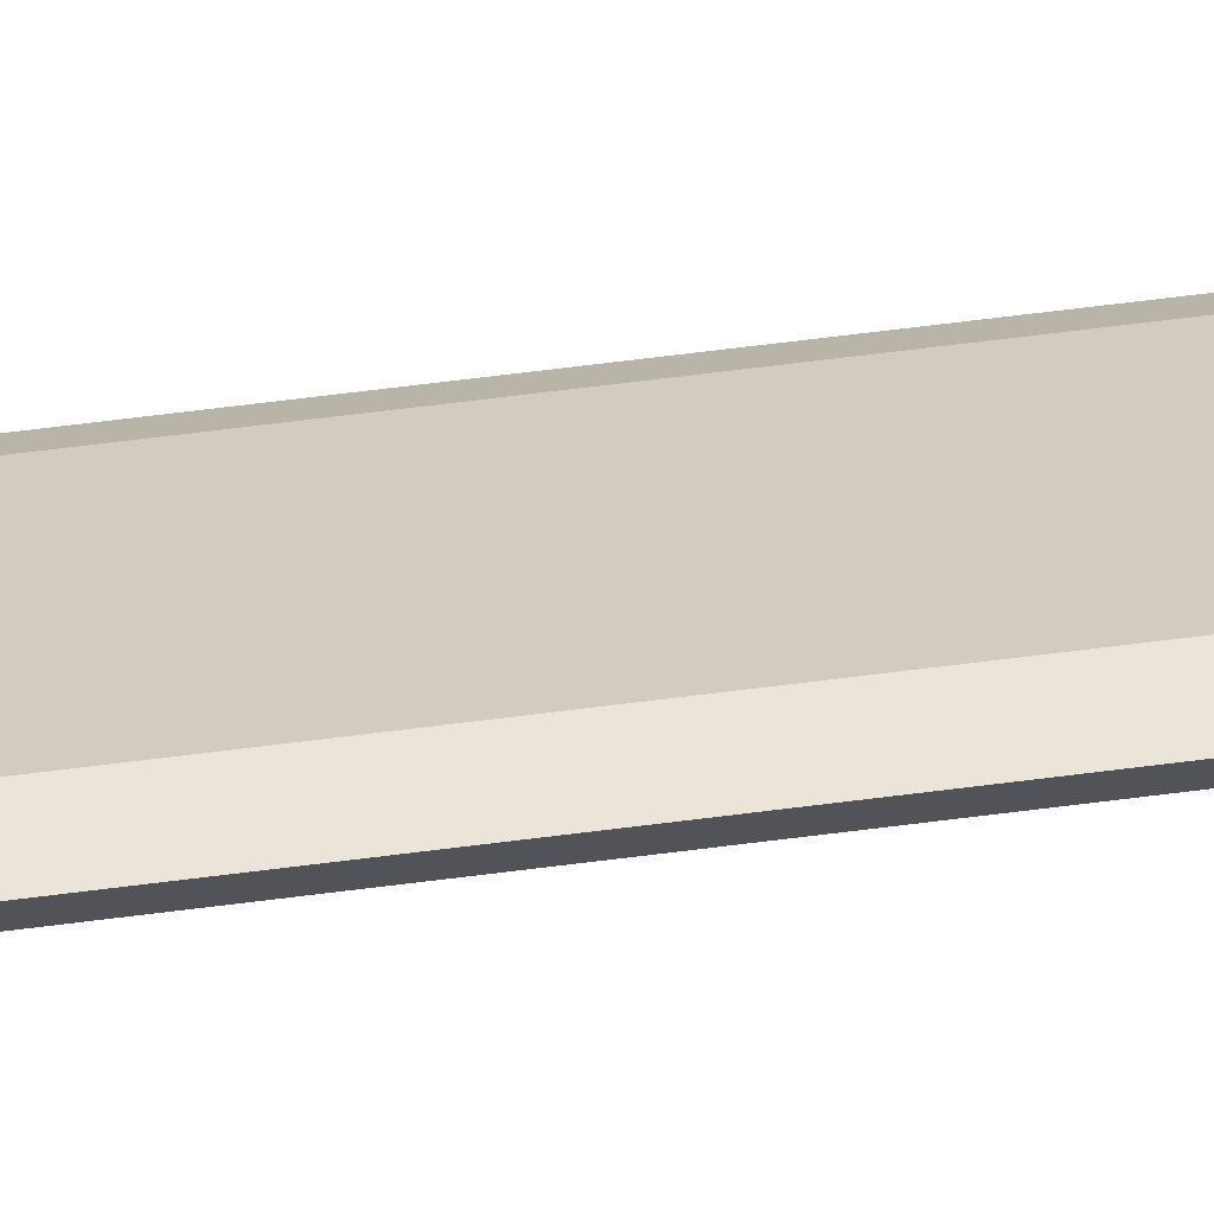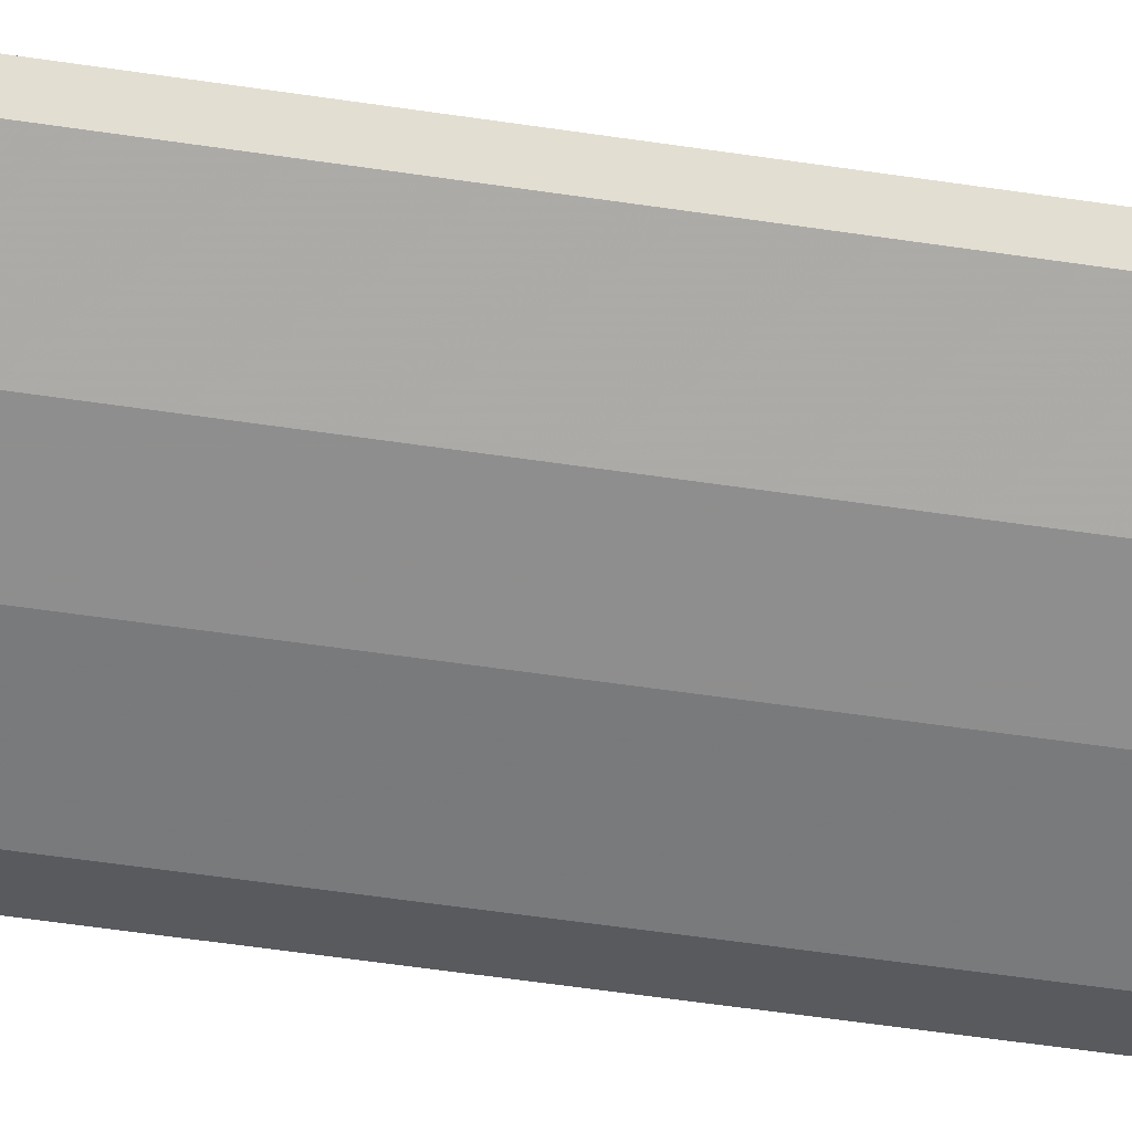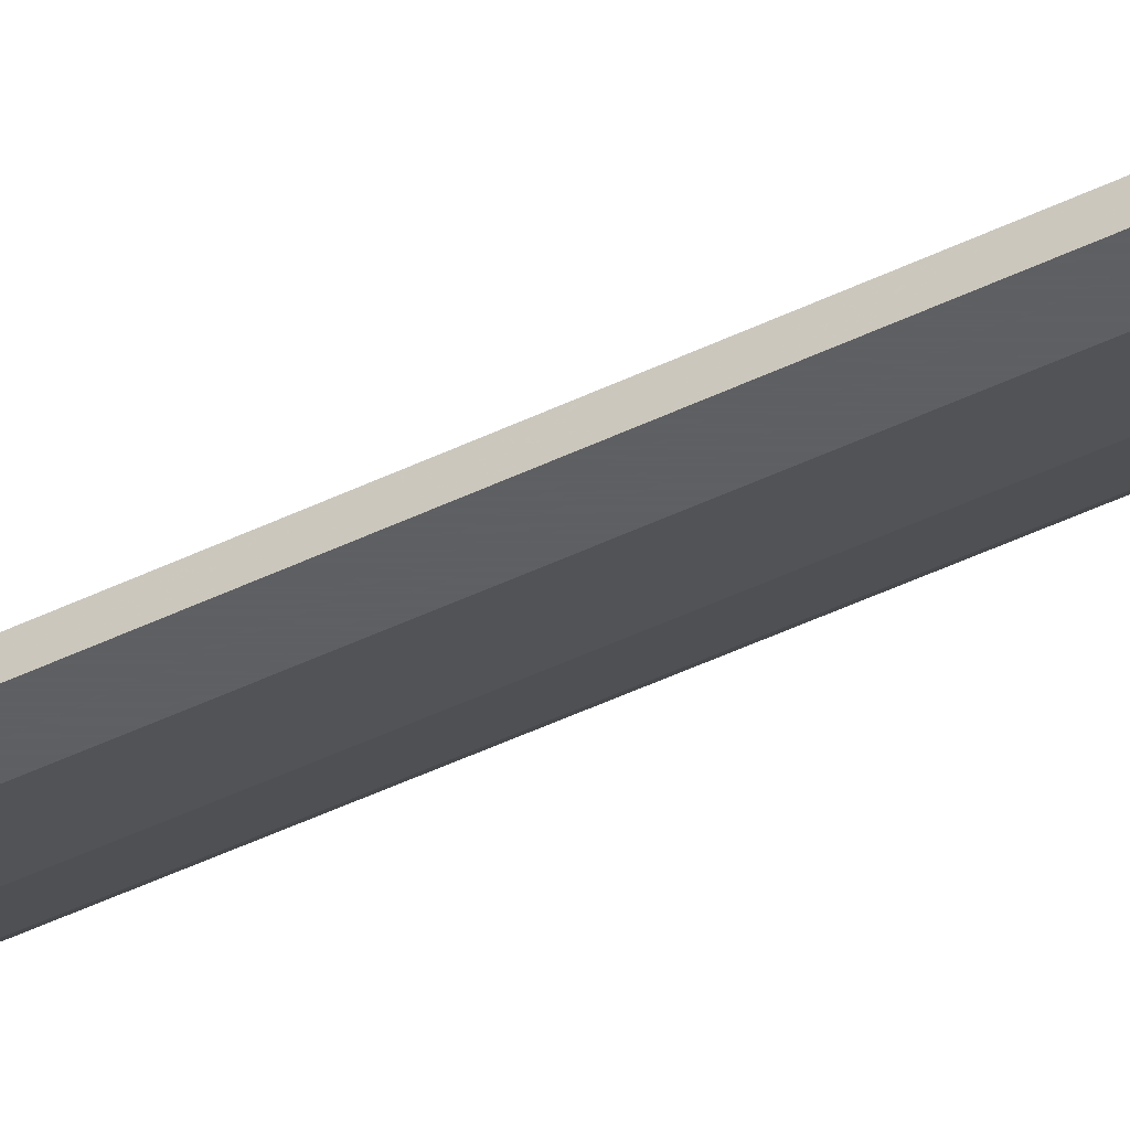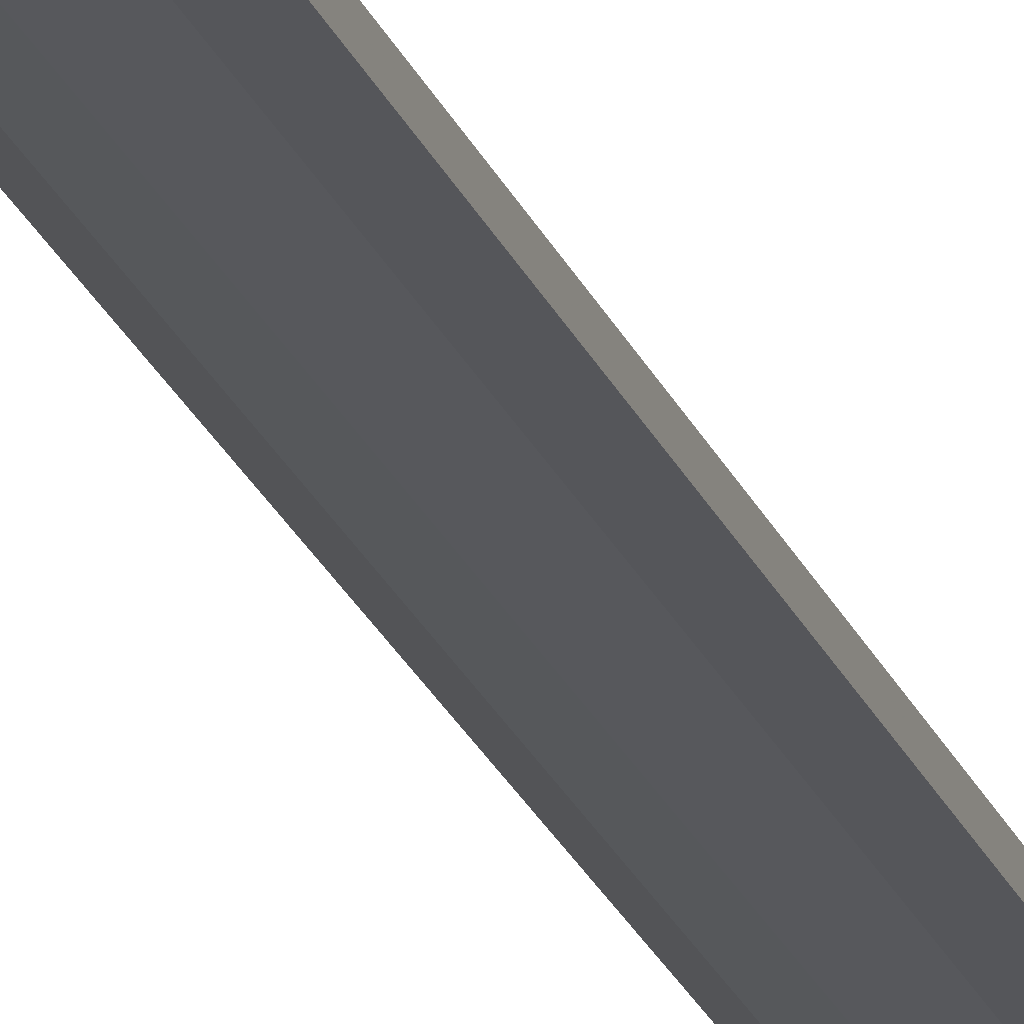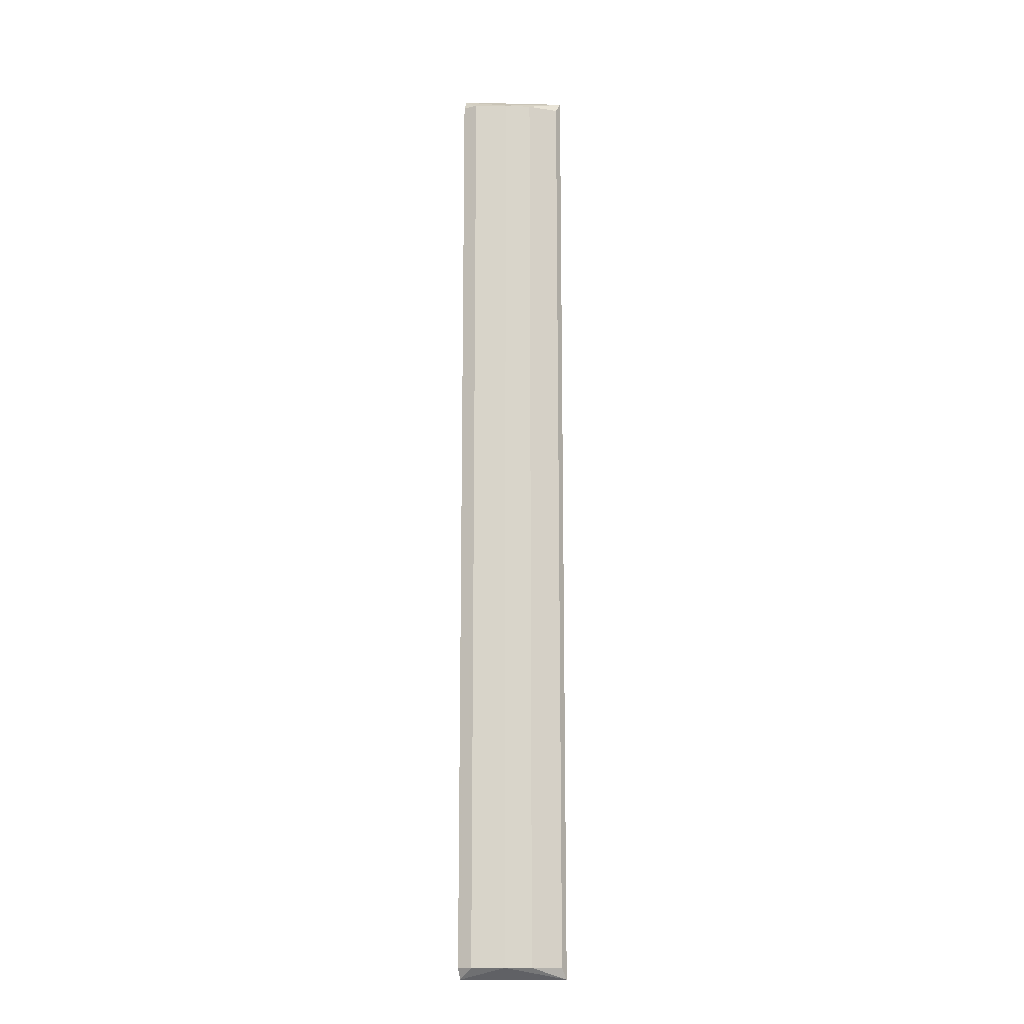
<metadata>
{"format":"obj","ext":"obj","renderer":"f3d","projection":"perspective","resolution":1024,"background":"white","views":[{"elev":58.6,"azim":-97.8,"up":"+Z"},{"elev":-31.7,"azim":-103.9,"up":"+Z"},{"elev":-42.0,"azim":120.9,"up":"+Z"},{"elev":-26.0,"azim":19.8,"up":"+Z"},{"elev":-14.9,"azim":-152.6,"up":"+Y"}]}
</metadata>
<code>
v -0.1738 0.3329 -0.1913
v -0.2372 -0.3329 -0.1543
v -0.238 -0.3409 -0.1485
v -0.238 0.3409 -0.1485
v -0.1785 -0.3409 -0.181
v -0.2055 -0.3329 -0.1807
v -0.2214 0.3329 -0.1702
v -0.2272 0.3409 -0.1485
v -0.1785 0.3409 -0.181
v -0.2272 -0.3409 -0.1485
v -0.1844 -0.3329 -0.1913
v -0.1844 0.3329 -0.1913
v -0.1731 -0.3409 -0.1864
v -0.2214 -0.3329 -0.1702
v -0.2372 0.3329 -0.1543
v -0.2055 0.3329 -0.1807
v -0.1738 -0.3329 -0.1913
v -0.1731 0.3409 -0.1864
f 12 16 18
f 2 3 4
f 4 3 8
f 8 5 9
f 4 8 9
f 3 5 10
f 8 3 10
f 5 8 10
f 1 11 12
f 11 6 12
f 5 3 13
f 3 6 13
f 9 5 13
f 6 11 13
f 3 2 14
f 6 3 14
f 7 6 14
f 2 7 14
f 2 4 15
f 7 2 15
f 4 7 15
f 6 7 16
f 7 4 16
f 12 6 16
f 11 1 17
f 1 13 17
f 13 11 17
f 4 9 18
f 1 12 18
f 9 13 18
f 13 1 18
f 16 4 18

</code>
